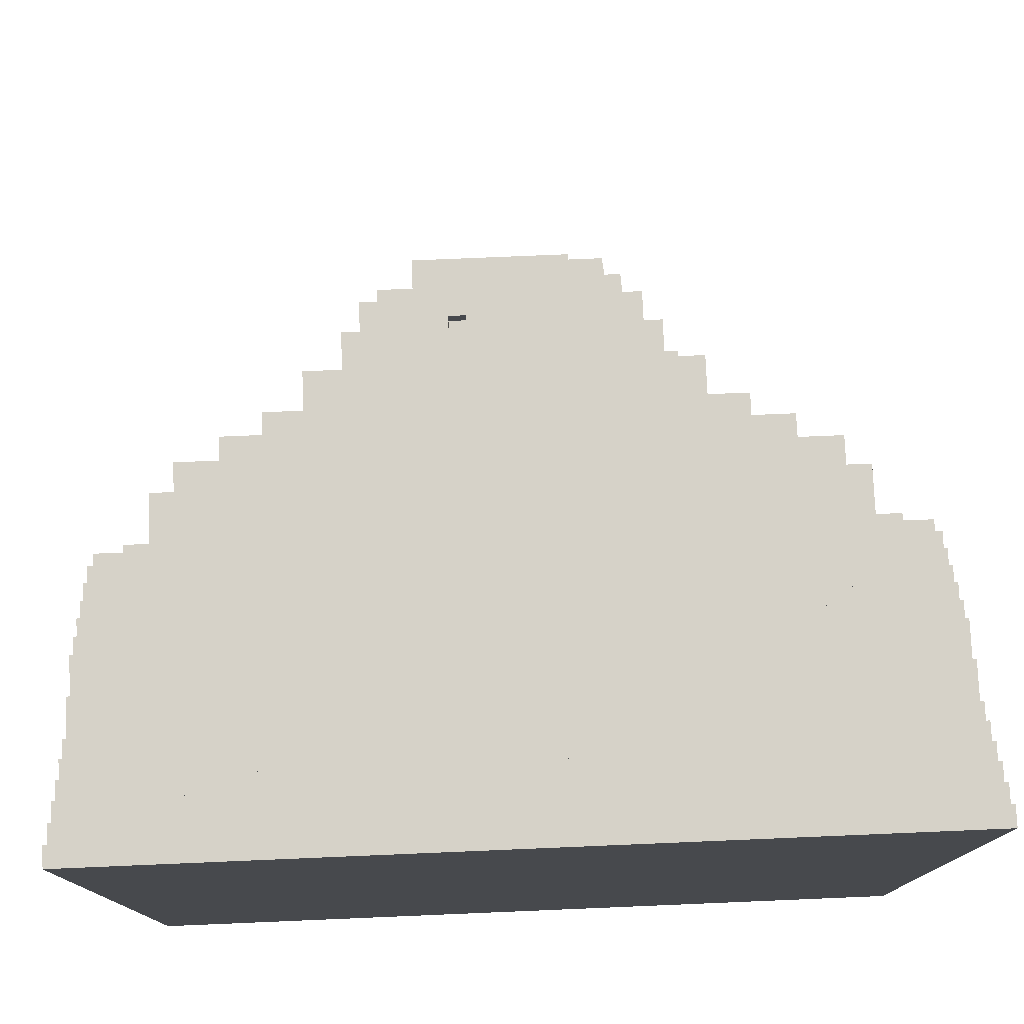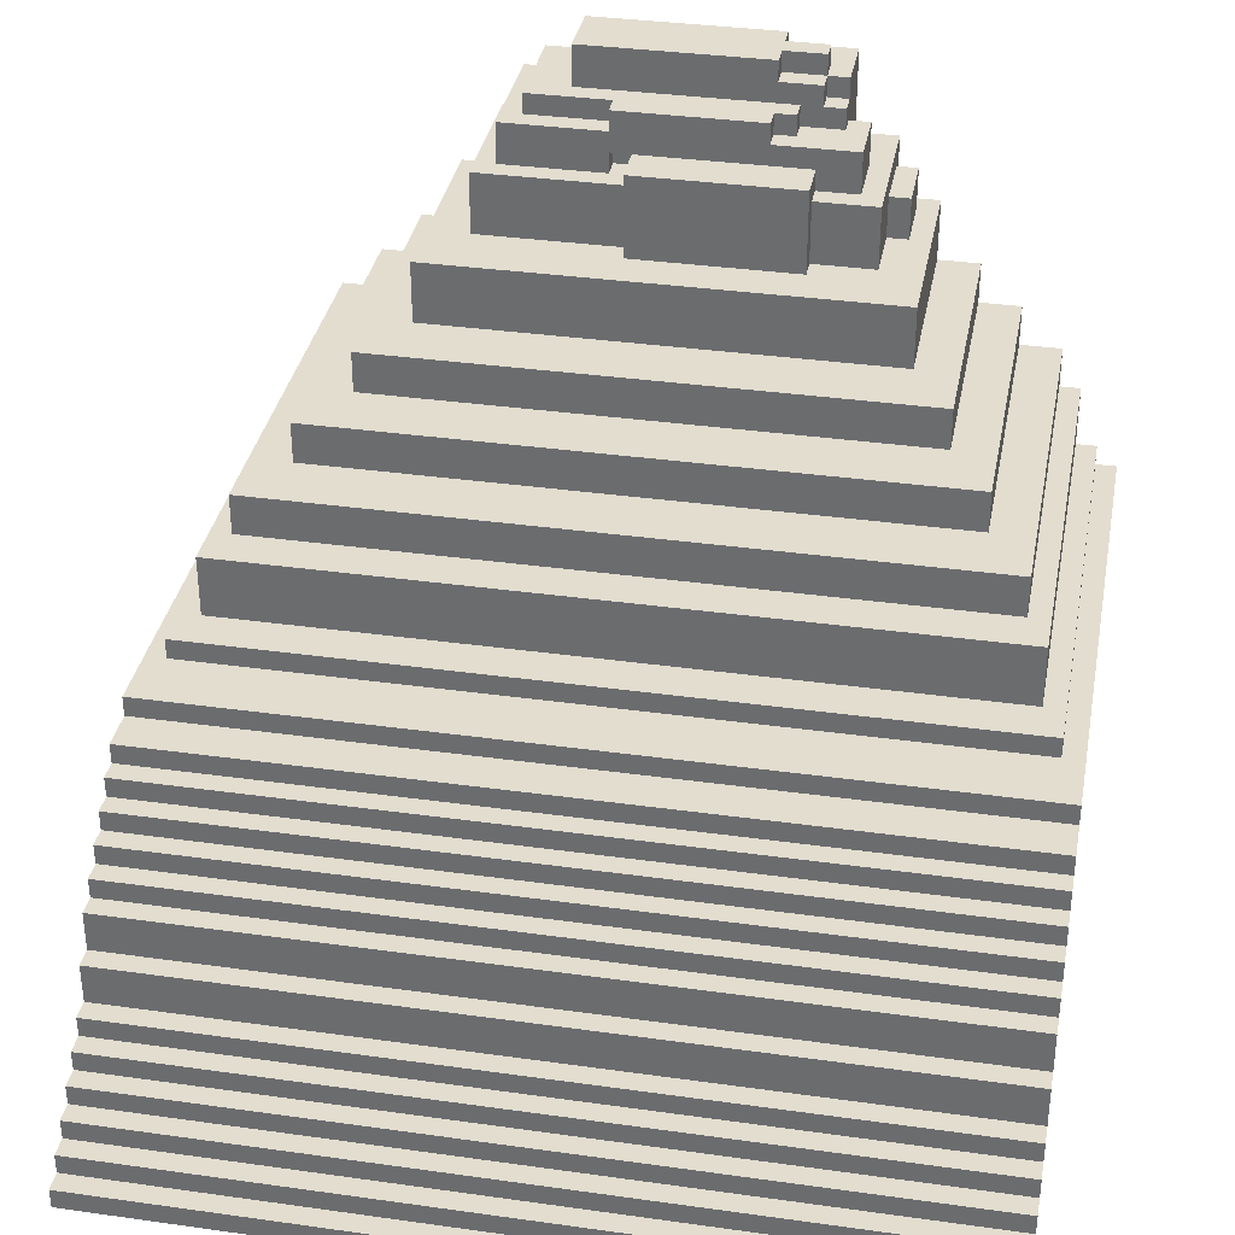
<metadata>
{"format":"obj","ext":"obj","renderer":"f3d","projection":"perspective","resolution":1024,"background":"white","views":[{"elev":77.7,"azim":-2.4,"up":"+Z"},{"elev":34.8,"azim":10.6,"up":"+Y"}]}
</metadata>
<code>
o
v -2 0 2
v -2 0 -2
v -2 0.1 2
v -2 0.1 1.9
v -2 0.2 1.9
v -2 0.2 1.8
v -2 0.3 1.8
v -2 0.3 1.7
v -2 0.4 1.7
v -2 0.4 1.6
v -2 0.5 1.6
v -2 0.5 1.5
v -2 0.6 1.5
v -2 0.6 1.4
v -2 0.8 1.4
v -2 0.8 1.3
v -2 1 1.3
v -2 1 1.2
v -2 1.1 1.2
v -2 1.1 1.1
v -2 1.2 1.1
v -2 1.2 1
v -2 1.3 1
v -2 1.3 0.9
v -2 1.4 0.9
v -2 1.4 0.8
v -2 1.5 0.8
v -2 1.5 0.6
v -2 1.6 0.6
v -2 1.6 -2
v -1.9 1.6 0.3
v -1.9 1.6 -2
v -1.9 1.7 0.3
v -1.9 1.7 -2
v -1.8 1.7 0.1
v -1.8 1.7 -2
v -1.8 2 0.1
v -1.8 2 -2
v -1.7 2 -0.1
v -1.7 2 -2
v -1.7 2.2 -0.1
v -1.7 2.2 -2
v -1.5 2.2 -0.4
v -1.5 2.2 -2
v -1.5 2.4 -0.4
v -1.5 2.4 -2
v -1.3 2.4 -0.7
v -1.3 2.4 -2
v -1.3 2.6 -0.7
v -1.3 2.6 -2
v -1.1 2.6 -1
v -1.1 2.6 -2
v -1.1 2.9 -1
v -1.1 2.9 -2
v -0.9 2.9 -1.3
v -0.9 2.9 -2
v -0.9 3.2 -1.3
v -0.9 3.2 -2
v -0.8 3.2 -1.4
v -0.8 3.2 -2
v -0.8 3.4 -1.4
v -0.8 3.4 -2
v -0.7 3.4 -1.5
v -0.7 3.4 -2
v -0.7 3.5 -1.5
v -0.7 3.5 -2
v -0.5 3.5 -1.6
v -0.5 3.5 -1.7
v -0.5 3.5 -2
v -0.5 3.6 -1.7
v -0.5 3.6 -1.9
v -0.5 3.6 -2
v -0.5 3.7 -1.6
v -0.5 3.7 -1.9
v -0.3 3.4 -1.4
v -0.3 3.4 -1.5
v -0.3 3.5 -1.4
v -0.3 3.5 -1.5
v -0.2 2.9 -1.2
v -0.2 2.9 -1.3
v -0.2 3.2 -1.3
v -0.2 3.2 -1.4
v -0.2 3.3 -1.2
v -0.2 3.3 -1.4
v 0.6 3.2 -1.4
v 0.6 3.2 -1.5
v 0.6 3.3 -1.4
v 0.6 3.3 -1.5
v -0.3 3.2 -1.4
v -0.3 3.2 -1.5
v -0.3 3.3 -1.4
v -0.3 3.3 -1.5
v 0.4 3.4 -1.4
v 0.4 3.4 -1.5
v 0.4 3.5 -1.4
v 0.4 3.5 -1.5
v 0.4 3.6 -1.6
v 0.4 3.6 -1.7
v 0.4 3.6 -1.8
v 0.4 3.6 -1.9
v 0.4 3.7 -1.6
v 0.4 3.7 -1.7
v 0.4 3.7 -1.8
v 0.4 3.7 -1.9
v 0.5 3.4 -1.5
v 0.5 3.4 -1.6
v 0.5 3.5 -1.5
v 0.5 3.5 -1.6
v 0.6 2.9 -1.2
v 0.6 2.9 -1.3
v 0.6 3.2 -1.3
v 0.6 3.2 -1.4
v 0.6 3.3 -1.2
v 0.6 3.3 -1.4
v 0.6 3.5 -1.6
v 0.6 3.5 -1.7
v 0.6 3.6 -1.6
v 0.6 3.6 -1.7
v 0.6 3.6 -1.8
v 0.6 3.7 -1.7
v 0.6 3.7 -1.8
v 0.7 3.2 -1.7
v 0.7 3.2 -2
v 0.7 3.4 -1.6
v 0.7 3.4 -1.7
v 0.7 3.5 -1.6
v 0.7 3.5 -1.7
v 0.7 3.6 -1.7
v 0.7 3.6 -2
v 0.8 3.2 -1.4
v 0.8 3.2 -1.7
v 0.8 3.4 -1.4
v 0.8 3.4 -1.7
v 0.9 2.9 -1.3
v 0.9 2.9 -1.6
v 0.9 2.9 -1.9
v 0.9 2.9 -2
v 0.9 3.1 -1.6
v 0.9 3.1 -1.9
v 0.9 3.2 -1.3
v 0.9 3.2 -2
v 1 2.9 -1.6
v 1 2.9 -1.9
v 1 3.1 -1.6
v 1 3.1 -1.9
v 1.1 2.6 -1
v 1.1 2.6 -2
v 1.1 2.9 -1
v 1.1 2.9 -2
v 1.3 2.4 -0.7
v 1.3 2.4 -2
v 1.3 2.6 -0.7
v 1.3 2.6 -2
v 1.5 2.2 -0.4
v 1.5 2.2 -2
v 1.5 2.4 -0.4
v 1.5 2.4 -2
v 1.7 2 -0.1
v 1.7 2 -2
v 1.7 2.2 -0.1
v 1.7 2.2 -2
v 1.8 1.7 0.1
v 1.8 1.7 -2
v 1.8 2 0.1
v 1.8 2 -2
v 1.9 1.6 0.3
v 1.9 1.6 -2
v 1.9 1.7 0.3
v 1.9 1.7 -2
v 2 0 2
v 2 0 -2
v 2 0.1 2
v 2 0.1 1.9
v 2 0.2 1.9
v 2 0.2 1.8
v 2 0.3 1.8
v 2 0.3 1.7
v 2 0.4 1.7
v 2 0.4 1.6
v 2 0.5 1.6
v 2 0.5 1.5
v 2 0.6 1.5
v 2 0.6 1.4
v 2 0.8 1.4
v 2 0.8 1.3
v 2 1 1.3
v 2 1 1.2
v 2 1.1 1.2
v 2 1.1 1.1
v 2 1.2 1.1
v 2 1.2 1
v 2 1.3 1
v 2 1.3 0.9
v 2 1.4 0.9
v 2 1.4 0.8
v 2 1.5 0.8
v 2 1.5 0.6
v 2 1.6 0.6
v 2 1.6 -2
v -2 0 2
v -2 0.1 2
v 2 0 2
v 2 0.1 2
v -2 0.1 1.9
v -2 0.2 1.9
v 2 0.1 1.9
v 2 0.2 1.9
v -2 0.2 1.8
v -2 0.3 1.8
v 2 0.2 1.8
v 2 0.3 1.8
v -2 0.3 1.7
v -2 0.4 1.7
v 2 0.3 1.7
v 2 0.4 1.7
v -2 0.4 1.6
v -2 0.5 1.6
v 2 0.4 1.6
v 2 0.5 1.6
v -2 0.5 1.5
v -2 0.6 1.5
v 2 0.5 1.5
v 2 0.6 1.5
v -2 0.6 1.4
v -2 0.8 1.4
v 2 0.6 1.4
v 2 0.8 1.4
v -2 0.8 1.3
v -2 1 1.3
v 2 0.8 1.3
v 2 1 1.3
v -2 1 1.2
v -2 1.1 1.2
v 2 1 1.2
v 2 1.1 1.2
v -2 1.1 1.1
v -2 1.2 1.1
v 2 1.1 1.1
v 2 1.2 1.1
v -2 1.2 1
v -2 1.3 1
v 2 1.2 1
v 2 1.3 1
v -2 1.3 0.9
v -2 1.4 0.9
v 2 1.3 0.9
v 2 1.4 0.9
v -2 1.4 0.8
v -2 1.5 0.8
v 2 1.4 0.8
v 2 1.5 0.8
v -2 1.5 0.6
v -2 1.6 0.6
v 2 1.5 0.6
v 2 1.6 0.6
v -1.9 1.6 0.3
v -1.9 1.7 0.3
v 1.9 1.6 0.3
v 1.9 1.7 0.3
v -1.8 1.7 0.1
v -1.8 2 0.1
v 1.8 1.7 0.1
v 1.8 2 0.1
v -1.7 2 -0.1
v -1.7 2.2 -0.1
v 1.7 2 -0.1
v 1.7 2.2 -0.1
v -1.5 2.2 -0.4
v -1.5 2.4 -0.4
v 1.5 2.2 -0.4
v 1.5 2.4 -0.4
v -1.3 2.4 -0.7
v -1.3 2.6 -0.7
v 1.3 2.4 -0.7
v 1.3 2.6 -0.7
v -1.1 2.6 -1
v -1.1 2.9 -1
v 1.1 2.6 -1
v 1.1 2.9 -1
v -0.2 2.9 -1.2
v -0.2 3.3 -1.2
v 0.6 2.9 -1.2
v 0.6 3.3 -1.2
v -0.9 2.9 -1.3
v -0.9 3.2 -1.3
v -0.2 2.9 -1.3
v -0.2 3.2 -1.3
v 0.6 2.9 -1.3
v 0.6 3.2 -1.3
v 0.9 2.9 -1.3
v 0.9 3.2 -1.3
v -0.8 3.2 -1.4
v -0.8 3.4 -1.4
v -0.3 3.2 -1.4
v -0.3 3.3 -1.4
v -0.3 3.4 -1.4
v -0.3 3.5 -1.4
v -0.2 3.3 -1.4
v 0.4 3.4 -1.4
v 0.4 3.5 -1.4
v 0.6 3.2 -1.4
v 0.6 3.3 -1.4
v 0.8 3.2 -1.4
v 0.8 3.4 -1.4
v -0.7 3.4 -1.5
v -0.7 3.5 -1.5
v -0.3 3.2 -1.5
v -0.3 3.3 -1.5
v -0.3 3.4 -1.5
v -0.3 3.5 -1.5
v 0.4 3.4 -1.5
v 0.4 3.5 -1.5
v 0.5 3.4 -1.5
v 0.5 3.5 -1.5
v 0.6 3.2 -1.5
v 0.6 3.3 -1.5
v -0.5 3.5 -1.6
v -0.5 3.7 -1.6
v 0.4 3.6 -1.6
v 0.4 3.7 -1.6
v 0.5 3.4 -1.6
v 0.5 3.5 -1.6
v 0.6 3.5 -1.6
v 0.6 3.6 -1.6
v 0.7 3.4 -1.6
v 0.7 3.5 -1.6
v 0.9 2.9 -1.6
v 0.9 3.1 -1.6
v 1 2.9 -1.6
v 1 3.1 -1.6
v 0.4 3.6 -1.7
v 0.4 3.7 -1.7
v 0.6 3.5 -1.7
v 0.6 3.6 -1.7
v 0.6 3.7 -1.7
v 0.7 3.5 -1.7
v 0.7 3.6 -1.7
v -0.2 3.2 -1.4
v -0.2 3.3 -1.4
v 0.6 3.2 -1.4
v 0.6 3.3 -1.4
v 0.7 3.2 -1.7
v 0.7 3.4 -1.7
v 0.8 3.2 -1.7
v 0.8 3.4 -1.7
v 0.4 3.6 -1.8
v 0.4 3.7 -1.8
v 0.6 3.6 -1.8
v 0.6 3.7 -1.8
v -0.5 3.6 -1.9
v -0.5 3.7 -1.9
v 0.4 3.6 -1.9
v 0.4 3.7 -1.9
v 0.9 2.9 -1.9
v 0.9 3.1 -1.9
v 1 2.9 -1.9
v 1 3.1 -1.9
v -2 0 -2
v -2 1.6 -2
v -1.9 1.6 -2
v -1.9 1.7 -2
v -1.8 1.7 -2
v -1.8 2 -2
v -1.7 2 -2
v -1.7 2.2 -2
v -1.5 2.2 -2
v -1.5 2.4 -2
v -1.3 2.4 -2
v -1.3 2.6 -2
v -1.1 2.6 -2
v -1.1 2.9 -2
v -0.9 2.9 -2
v -0.9 3.2 -2
v -0.8 3.2 -2
v -0.8 3.4 -2
v -0.7 3.2 -2
v -0.7 3.4 -2
v -0.7 3.5 -2
v -0.5 3.4 -2
v -0.5 3.5 -2
v -0.5 3.6 -2
v 0.7 3.2 -2
v 0.7 3.6 -2
v 0.9 2.9 -2
v 0.9 3.2 -2
v 1.1 2.6 -2
v 1.1 2.9 -2
v 1.3 2.4 -2
v 1.3 2.6 -2
v 1.5 2.2 -2
v 1.5 2.4 -2
v 1.7 2 -2
v 1.7 2.2 -2
v 1.8 1.7 -2
v 1.8 2 -2
v 1.9 1.6 -2
v 1.9 1.7 -2
v 2 0 -2
v 2 1.6 -2
v -2 0 2
v 2 0 2
v -2 0 -2
v 2 0 -2
v -0.3 3.3 -1.4
v -0.2 3.3 -1.4
v 0.6 3.3 -1.4
v -0.3 3.3 -1.5
v 0.6 3.3 -1.5
v -2 0.1 2
v 2 0.1 2
v -2 0.1 1.9
v 2 0.1 1.9
v -2 0.2 1.9
v 2 0.2 1.9
v -2 0.2 1.8
v 2 0.2 1.8
v -2 0.3 1.8
v 2 0.3 1.8
v -2 0.3 1.7
v 2 0.3 1.7
v -2 0.4 1.7
v 2 0.4 1.7
v -2 0.4 1.6
v 2 0.4 1.6
v -2 0.5 1.6
v 2 0.5 1.6
v -2 0.5 1.5
v 2 0.5 1.5
v -2 0.6 1.5
v 2 0.6 1.5
v -2 0.6 1.4
v 2 0.6 1.4
v -2 0.8 1.4
v 2 0.8 1.4
v -2 0.8 1.3
v 2 0.8 1.3
v -2 1 1.3
v 2 1 1.3
v -2 1 1.2
v 2 1 1.2
v -2 1.1 1.2
v 2 1.1 1.2
v -2 1.1 1.1
v 2 1.1 1.1
v -2 1.2 1.1
v 2 1.2 1.1
v -2 1.2 1
v 2 1.2 1
v -2 1.3 1
v 2 1.3 1
v -2 1.3 0.9
v 2 1.3 0.9
v -2 1.4 0.9
v 2 1.4 0.9
v -2 1.4 0.8
v 2 1.4 0.8
v -2 1.5 0.8
v 2 1.5 0.8
v -2 1.5 0.6
v 2 1.5 0.6
v -2 1.6 0.6
v 2 1.6 0.6
v -1.9 1.6 0.3
v 1.9 1.6 0.3
v -2 1.6 -2
v -1.9 1.6 -2
v 1.9 1.6 -2
v 2 1.6 -2
v -1.9 1.7 0.3
v 1.9 1.7 0.3
v -1.8 1.7 0.1
v 1.8 1.7 0.1
v -1.9 1.7 -2
v -1.8 1.7 -2
v 1.8 1.7 -2
v 1.9 1.7 -2
v -1.8 2 0.1
v 1.8 2 0.1
v -1.7 2 -0.1
v 1.7 2 -0.1
v -1.8 2 -2
v -1.7 2 -2
v 1.7 2 -2
v 1.8 2 -2
v -1.7 2.2 -0.1
v 1.7 2.2 -0.1
v -1.5 2.2 -0.4
v 1.5 2.2 -0.4
v -1.7 2.2 -2
v -1.5 2.2 -2
v 1.5 2.2 -2
v 1.7 2.2 -2
v -1.5 2.4 -0.4
v 1.5 2.4 -0.4
v -1.3 2.4 -0.7
v 1.3 2.4 -0.7
v -1.5 2.4 -2
v -1.3 2.4 -2
v 1.3 2.4 -2
v 1.5 2.4 -2
v -1.3 2.6 -0.7
v 1.3 2.6 -0.7
v -1.1 2.6 -1
v 1.1 2.6 -1
v -1.3 2.6 -2
v -1.1 2.6 -2
v 1.1 2.6 -2
v 1.3 2.6 -2
v -1.1 2.9 -1
v 1.1 2.9 -1
v -0.2 2.9 -1.2
v 0.6 2.9 -1.2
v -0.9 2.9 -1.3
v -0.2 2.9 -1.3
v 0.6 2.9 -1.3
v 0.9 2.9 -1.3
v 0.9 2.9 -1.6
v 1 2.9 -1.6
v 0.9 2.9 -1.9
v 1 2.9 -1.9
v -1.1 2.9 -2
v -0.9 2.9 -2
v 0.9 2.9 -2
v 1.1 2.9 -2
v 0.9 3.1 -1.6
v 1 3.1 -1.6
v 0.9 3.1 -1.9
v 1 3.1 -1.9
v -0.9 3.2 -1.3
v -0.2 3.2 -1.3
v 0.6 3.2 -1.3
v 0.9 3.2 -1.3
v -0.8 3.2 -1.4
v -0.3 3.2 -1.4
v -0.2 3.2 -1.4
v 0.6 3.2 -1.4
v 0.8 3.2 -1.4
v -0.3 3.2 -1.5
v 0.6 3.2 -1.5
v 0.7 3.2 -1.7
v 0.8 3.2 -1.7
v -0.9 3.2 -2
v -0.8 3.2 -2
v 0.7 3.2 -2
v 0.9 3.2 -2
v -0.2 3.3 -1.2
v 0.6 3.3 -1.2
v -0.2 3.3 -1.4
v 0.6 3.3 -1.4
v -0.8 3.4 -1.4
v -0.3 3.4 -1.4
v 0.4 3.4 -1.4
v 0.8 3.4 -1.4
v -0.7 3.4 -1.5
v -0.3 3.4 -1.5
v 0.4 3.4 -1.5
v 0.5 3.4 -1.5
v 0.7 3.4 -1.5
v 0.5 3.4 -1.6
v 0.7 3.4 -1.6
v 0.7 3.4 -1.7
v 0.8 3.4 -1.7
v -0.8 3.4 -2
v -0.7 3.4 -2
v -0.3 3.5 -1.4
v 0.4 3.5 -1.4
v -0.7 3.5 -1.5
v -0.3 3.5 -1.5
v 0.4 3.5 -1.5
v 0.5 3.5 -1.5
v -0.5 3.5 -1.6
v 0.5 3.5 -1.6
v 0.6 3.5 -1.6
v 0.7 3.5 -1.6
v -0.5 3.5 -1.7
v 0.6 3.5 -1.7
v 0.7 3.5 -1.7
v -0.7 3.5 -2
v -0.5 3.5 -2
v 0.4 3.6 -1.6
v 0.6 3.6 -1.6
v 0.4 3.6 -1.7
v 0.6 3.6 -1.7
v 0.7 3.6 -1.7
v 0.4 3.6 -1.8
v 0.6 3.6 -1.8
v -0.5 3.6 -1.9
v 0.4 3.6 -1.9
v -0.5 3.6 -2
v 0.7 3.6 -2
v -0.5 3.7 -1.6
v 0.4 3.7 -1.6
v 0.4 3.7 -1.7
v 0.6 3.7 -1.7
v 0.4 3.7 -1.8
v 0.6 3.7 -1.8
v -0.5 3.7 -1.9
v 0.4 3.7 -1.9
f 3 2 1
f 4 2 3
f 5 2 4
f 6 2 5
f 7 2 6
f 8 2 7
f 9 2 8
f 10 2 9
f 11 2 10
f 12 2 11
f 13 2 12
f 14 2 13
f 15 2 14
f 16 2 15
f 17 2 16
f 18 2 17
f 19 2 18
f 20 2 19
f 21 2 20
f 22 2 21
f 23 2 22
f 24 2 23
f 25 2 24
f 26 2 25
f 27 2 26
f 28 2 27
f 29 2 28
f 30 2 29
f 33 32 31
f 34 32 33
f 37 36 35
f 38 36 37
f 41 40 39
f 42 40 41
f 45 44 43
f 46 44 45
f 49 48 47
f 50 48 49
f 53 52 51
f 54 52 53
f 57 56 55
f 58 56 57
f 61 60 59
f 62 60 61
f 65 64 63
f 66 64 65
f 70 68 67
f 70 69 68
f 71 69 70
f 72 69 71
f 73 70 67
f 73 71 70
f 74 71 73
f 77 76 75
f 78 76 77
f 81 80 79
f 83 81 79
f 83 82 81
f 84 82 83
f 87 86 85
f 88 86 87
f 89 90 91
f 91 90 92
f 93 94 95
f 95 94 96
f 97 98 101
f 101 98 102
f 99 100 103
f 103 100 104
f 105 106 107
f 107 106 108
f 109 110 111
f 109 111 113
f 111 112 113
f 113 112 114
f 115 116 117
f 117 116 118
f 118 119 120
f 120 119 121
f 122 123 125
f 124 125 126
f 125 123 127
f 126 125 127
f 127 123 128
f 128 123 129
f 130 131 132
f 132 131 133
f 134 135 138
f 136 137 139
f 134 138 140
f 138 139 140
f 139 137 141
f 140 139 141
f 142 143 144
f 144 143 145
f 146 147 148
f 148 147 149
f 150 151 152
f 152 151 153
f 154 155 156
f 156 155 157
f 158 159 160
f 160 159 161
f 162 163 164
f 164 163 165
f 166 167 168
f 168 167 169
f 170 171 172
f 172 171 173
f 173 171 174
f 174 171 175
f 175 171 176
f 176 171 177
f 177 171 178
f 178 171 179
f 179 171 180
f 180 171 181
f 181 171 182
f 182 171 183
f 183 171 184
f 184 171 185
f 185 171 186
f 186 171 187
f 187 171 188
f 188 171 189
f 189 171 190
f 190 171 191
f 191 171 192
f 192 171 193
f 193 171 194
f 194 171 195
f 195 171 196
f 196 171 197
f 197 171 198
f 198 171 199
f 202 201 200
f 203 201 202
f 206 205 204
f 207 205 206
f 210 209 208
f 211 209 210
f 214 213 212
f 215 213 214
f 218 217 216
f 219 217 218
f 222 221 220
f 223 221 222
f 226 225 224
f 227 225 226
f 230 229 228
f 231 229 230
f 234 233 232
f 235 233 234
f 238 237 236
f 239 237 238
f 242 241 240
f 243 241 242
f 246 245 244
f 247 245 246
f 250 249 248
f 251 249 250
f 254 253 252
f 255 253 254
f 258 257 256
f 259 257 258
f 262 261 260
f 263 261 262
f 266 265 264
f 267 265 266
f 270 269 268
f 271 269 270
f 274 273 272
f 275 273 274
f 278 277 276
f 279 277 278
f 282 281 280
f 283 281 282
f 286 285 284
f 287 285 286
f 290 289 288
f 291 289 290
f 294 293 292
f 295 293 294
f 296 293 295
f 298 297 296
f 298 296 295
f 299 297 298
f 300 297 299
f 302 299 298
f 303 302 301
f 304 299 302
f 304 302 303
f 309 306 305
f 310 306 309
f 313 312 311
f 314 312 313
f 315 308 307
f 316 308 315
f 319 318 317
f 320 318 319
f 322 319 317
f 323 319 322
f 323 322 321
f 324 319 323
f 325 323 321
f 326 323 325
f 329 328 327
f 330 328 329
f 334 332 331
f 335 332 334
f 336 334 333
f 337 334 336
f 338 339 340
f 340 339 341
f 342 343 344
f 344 343 345
f 346 347 348
f 348 347 349
f 350 351 352
f 352 351 353
f 354 355 356
f 356 355 357
f 358 359 360
f 360 361 362
f 362 363 364
f 364 365 366
f 366 367 368
f 368 369 370
f 370 371 372
f 372 373 374
f 372 374 376
f 374 375 376
f 376 375 377
f 376 377 379
f 377 378 379
f 379 378 380
f 372 376 382
f 380 381 382
f 379 380 382
f 376 379 382
f 382 381 383
f 370 372 384
f 372 382 384
f 384 382 385
f 368 370 386
f 370 384 386
f 386 384 387
f 366 368 388
f 368 386 388
f 388 386 389
f 364 366 390
f 366 388 390
f 390 388 391
f 362 364 392
f 364 390 392
f 392 390 393
f 360 362 394
f 362 392 394
f 394 392 395
f 358 360 396
f 360 394 396
f 396 394 397
f 358 396 398
f 398 396 399
f 402 401 400
f 403 401 402
f 407 405 404
f 407 406 405
f 408 406 407
f 409 410 411
f 411 410 412
f 413 414 415
f 415 414 416
f 417 418 419
f 419 418 420
f 421 422 423
f 423 422 424
f 425 426 427
f 427 426 428
f 429 430 431
f 431 430 432
f 433 434 435
f 435 434 436
f 437 438 439
f 439 438 440
f 441 442 443
f 443 442 444
f 445 446 447
f 447 446 448
f 449 450 451
f 451 450 452
f 453 454 455
f 455 454 456
f 457 458 459
f 459 458 460
f 461 462 463
f 463 462 464
f 461 463 465
f 465 463 466
f 464 462 467
f 467 462 468
f 469 470 471
f 471 470 472
f 469 471 473
f 473 471 474
f 472 470 475
f 475 470 476
f 477 478 479
f 479 478 480
f 477 479 481
f 481 479 482
f 480 478 483
f 483 478 484
f 485 486 487
f 487 486 488
f 485 487 489
f 489 487 490
f 488 486 491
f 491 486 492
f 493 494 495
f 495 494 496
f 493 495 497
f 497 495 498
f 496 494 499
f 499 494 500
f 501 502 503
f 503 502 504
f 501 503 505
f 505 503 506
f 504 502 507
f 507 502 508
f 509 510 511
f 511 510 512
f 509 511 513
f 513 511 514
f 512 510 515
f 515 510 516
f 516 510 517
f 517 510 518
f 518 510 520
f 509 513 521
f 521 513 522
f 519 520 523
f 520 510 524
f 523 520 524
f 525 526 527
f 527 526 528
f 529 530 533
f 533 530 534
f 534 530 535
f 531 532 536
f 536 532 537
f 534 535 538
f 535 536 538
f 538 536 539
f 537 532 541
f 529 533 542
f 542 533 543
f 540 541 544
f 541 532 545
f 544 541 545
f 546 547 548
f 548 547 549
f 550 551 554
f 554 551 555
f 552 553 556
f 556 553 557
f 557 553 558
f 557 558 559
f 558 553 560
f 559 558 560
f 560 553 561
f 561 553 562
f 550 554 563
f 563 554 564
f 565 566 568
f 568 566 569
f 567 568 571
f 569 570 571
f 568 569 571
f 571 570 572
f 567 571 575
f 573 574 576
f 576 574 577
f 567 575 578
f 578 575 579
f 580 581 582
f 582 581 583
f 583 584 586
f 585 586 588
f 587 588 589
f 586 584 590
f 589 588 590
f 588 586 590
f 591 592 593
f 591 593 595
f 593 594 595
f 595 594 596
f 591 595 597
f 597 595 598

</code>
